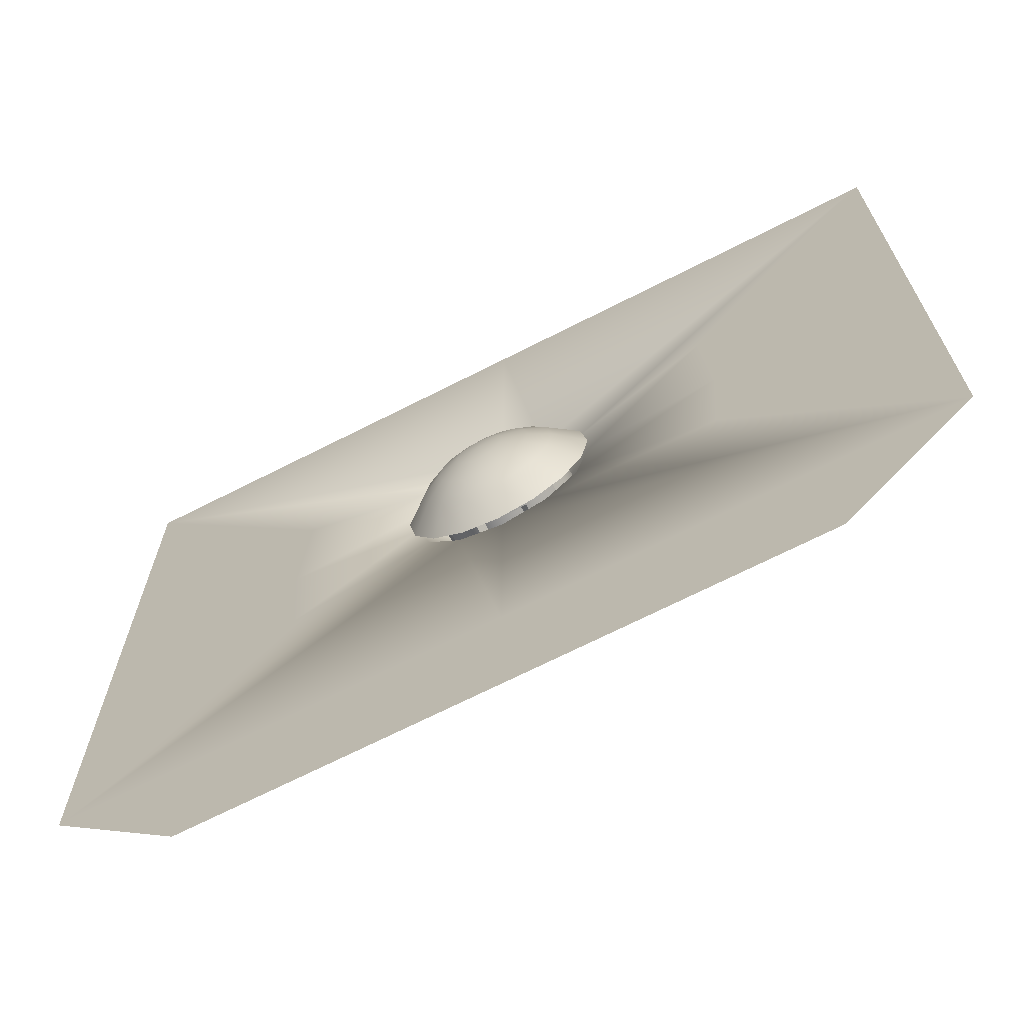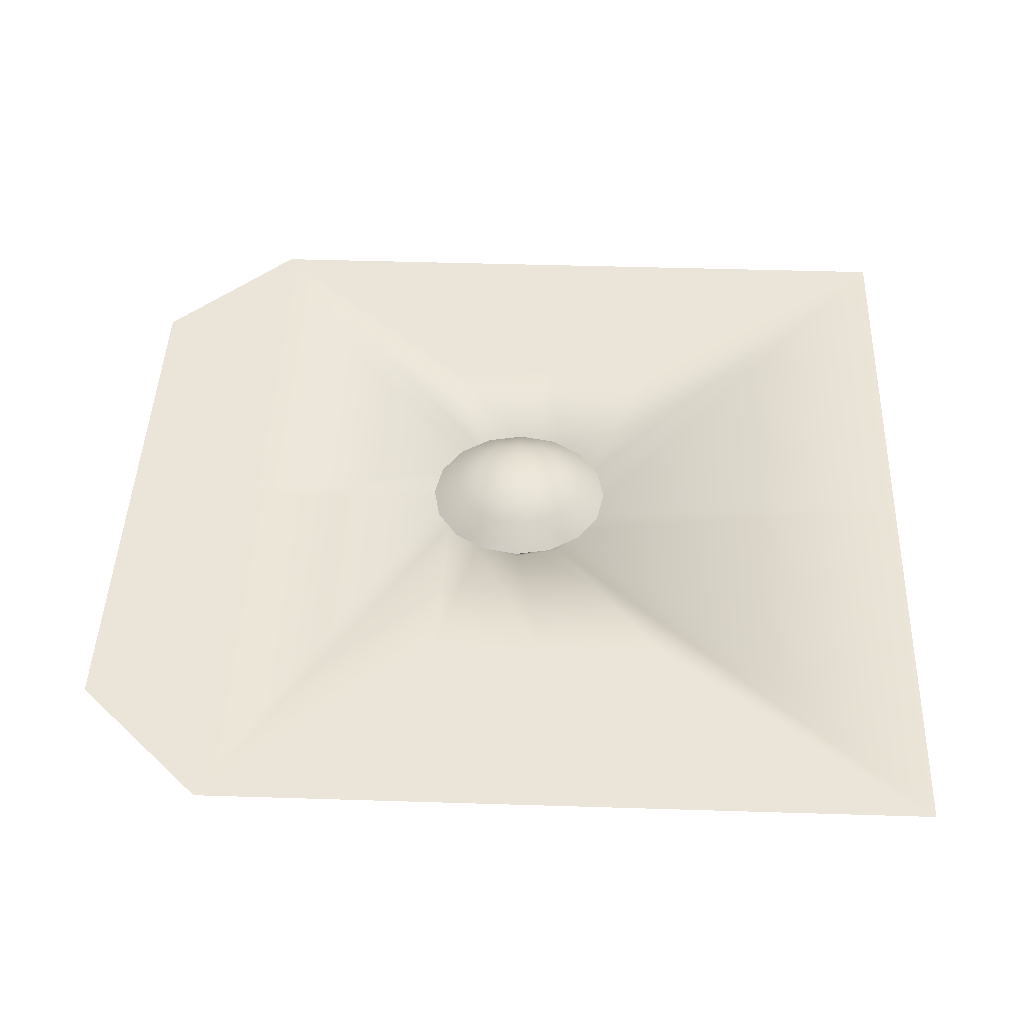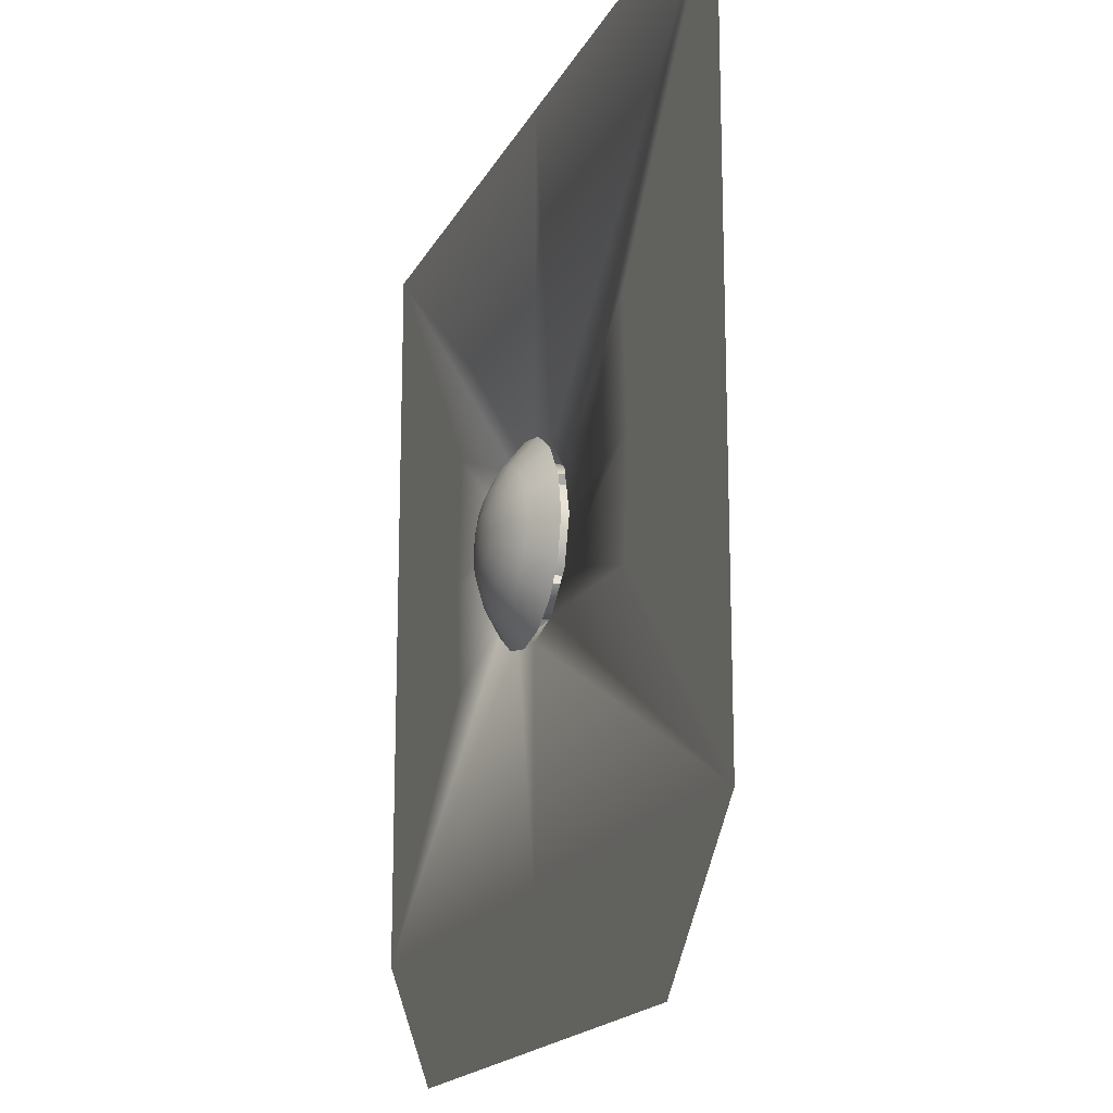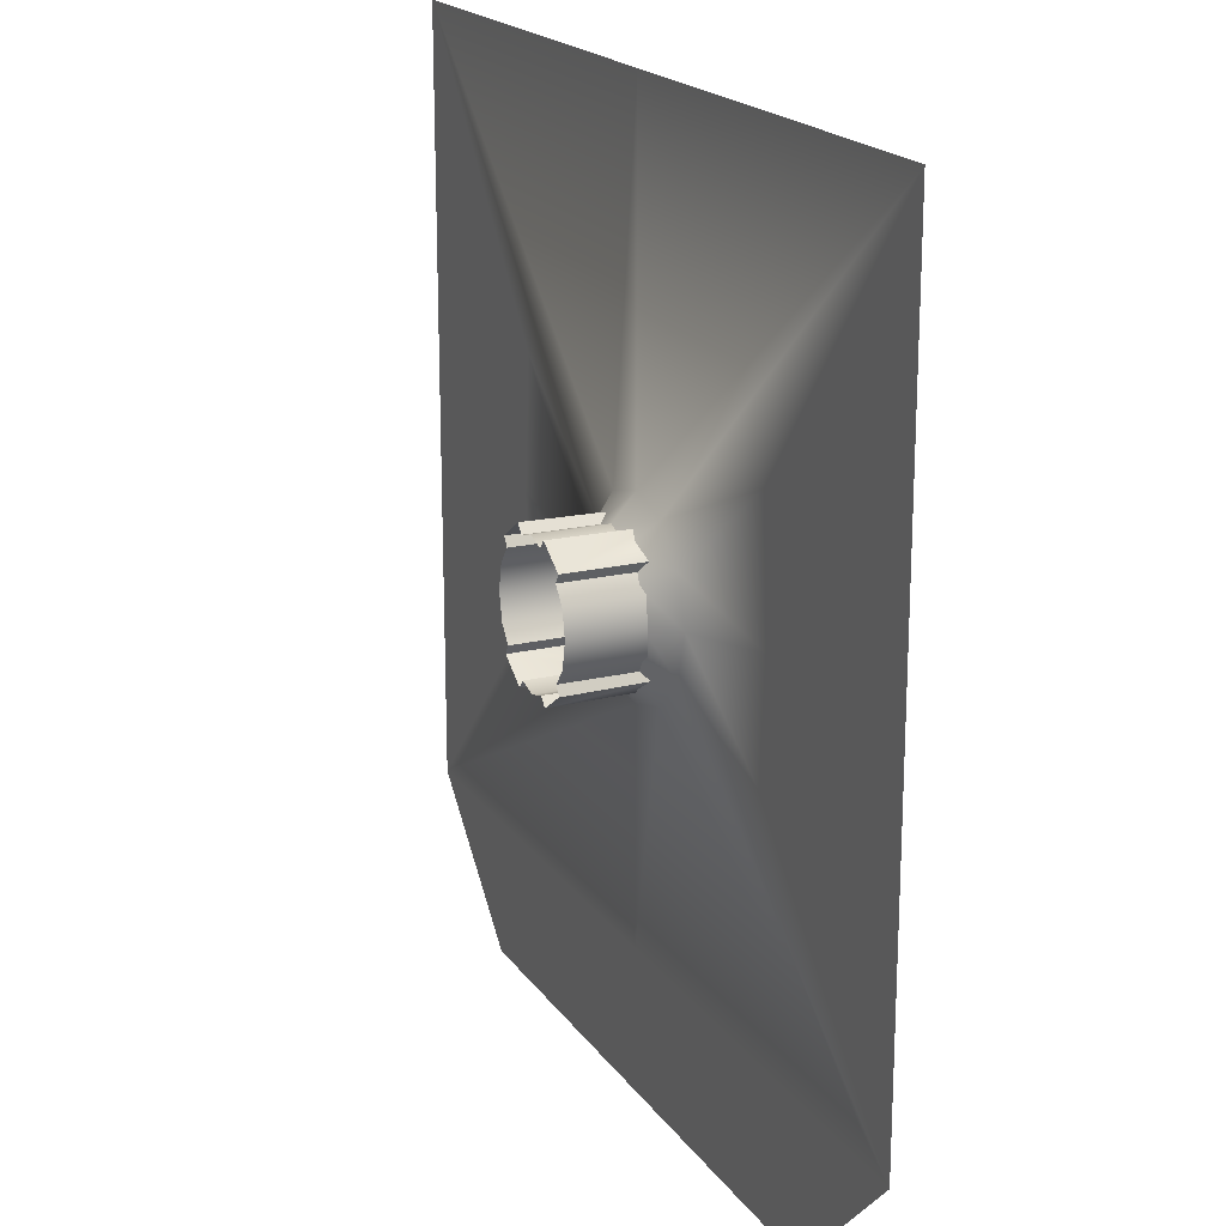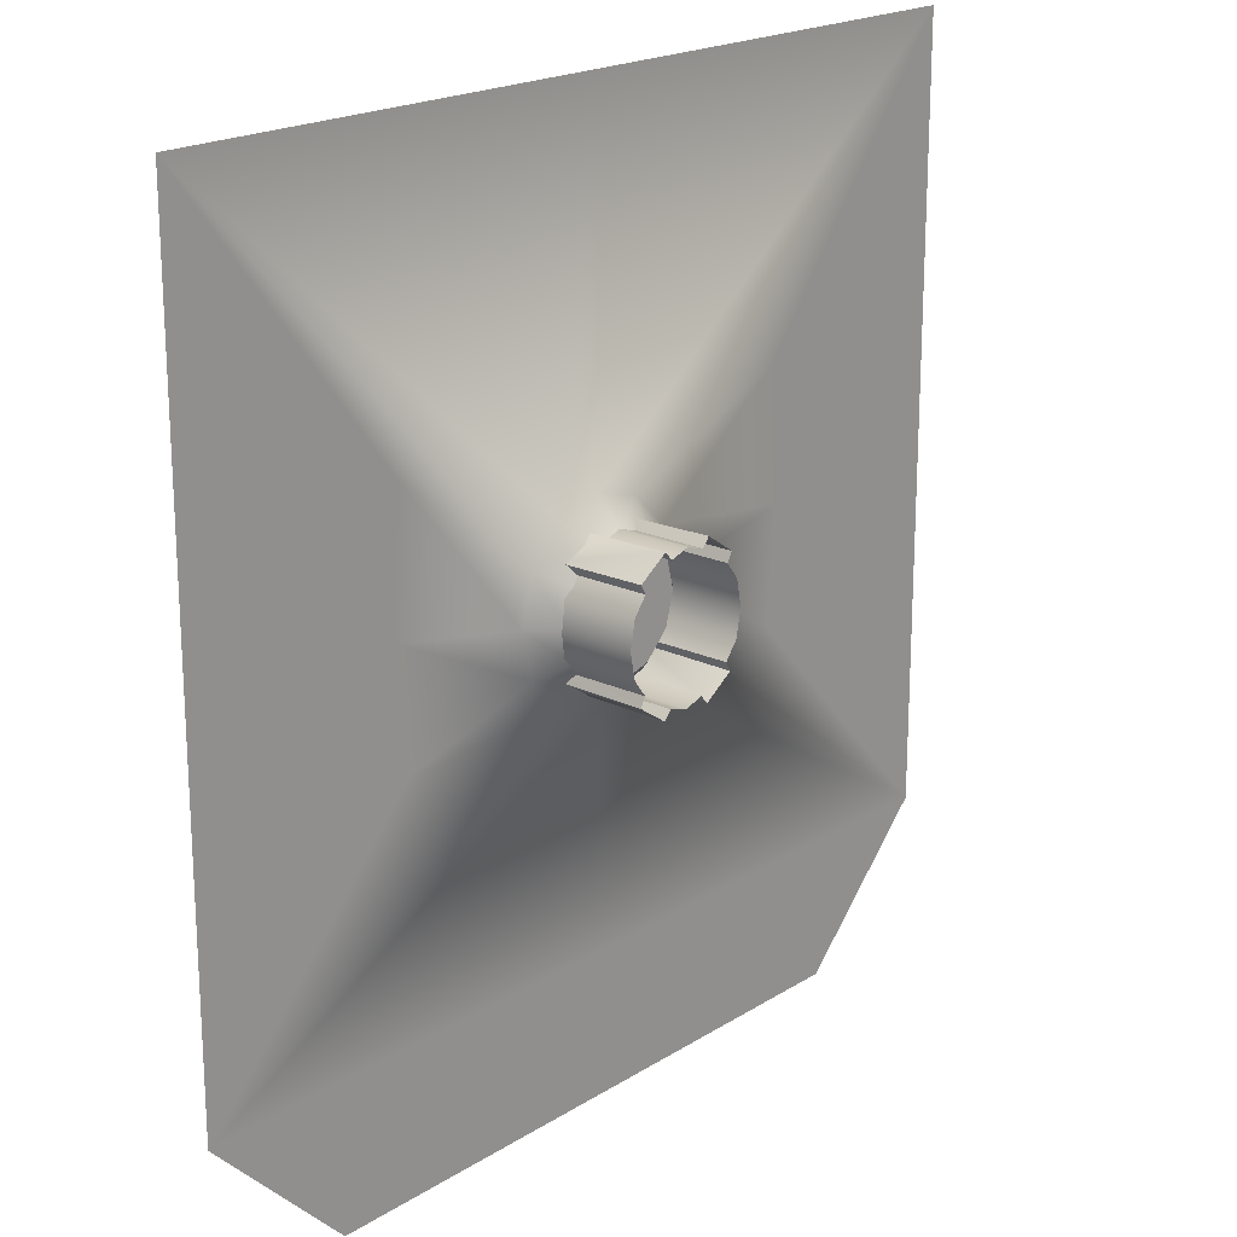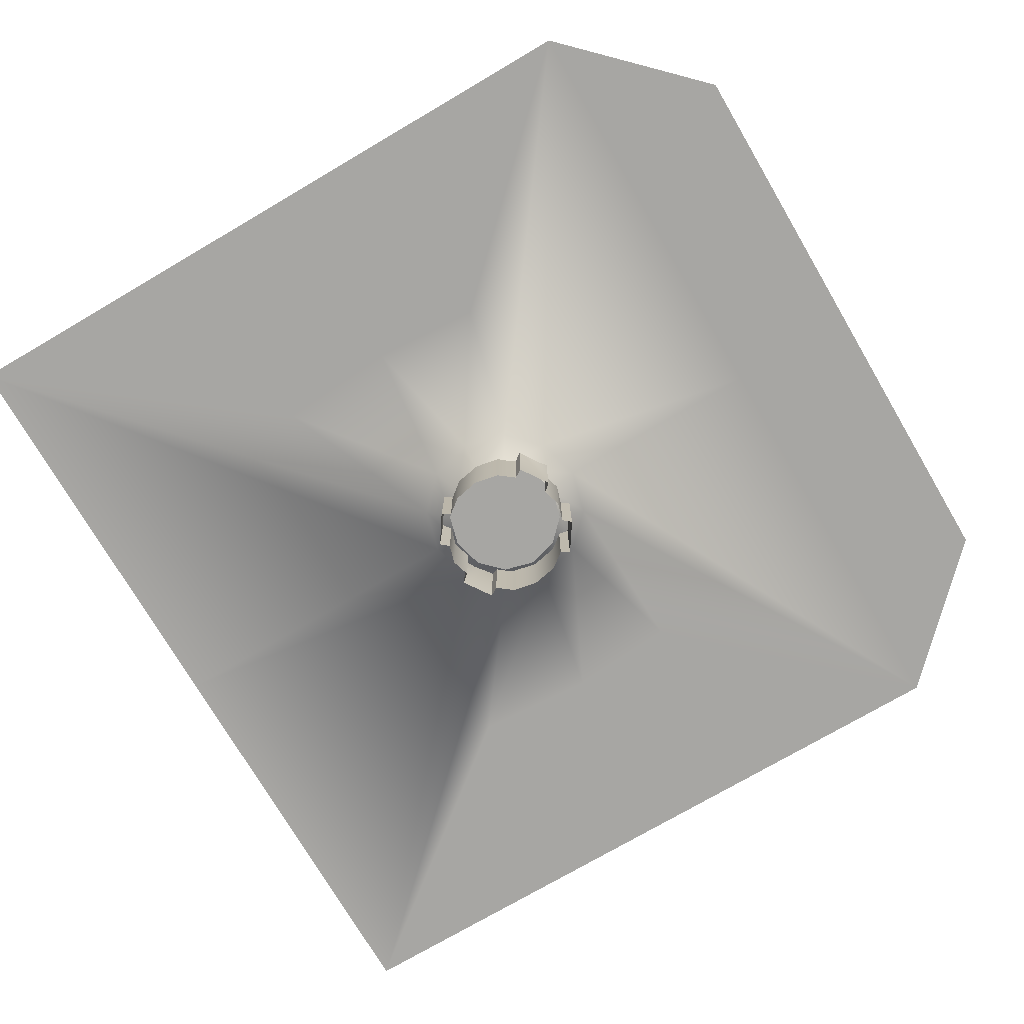
<metadata>
{"format":"obj","ext":"obj","renderer":"f3d","projection":"perspective","resolution":1024,"background":"white","views":[{"elev":-69.2,"azim":27.0,"up":"+Y"},{"elev":44.5,"azim":92.1,"up":"+Z"},{"elev":-17.5,"azim":70.5,"up":"+Y"},{"elev":19.1,"azim":-114.3,"up":"+Y"},{"elev":19.8,"azim":131.0,"up":"+Y"},{"elev":-74.2,"azim":-59.6,"up":"+Z"}]}
</metadata>
<code>
o PsSinkbasin_30
v -0.03189 0.02303 0.1879
v -0.02417 0.03458 0.1879
v -0.01692 0.02733 0.1959
v -0.02242 0.01911 0.1959
v -0.01262 0.04229 0.1879
v -0.008701 0.03283 0.1959
v 0.000999 0.045 0.1879
v 0.001001 0.03476 0.1959
v 0.01462 0.04229 0.1879
v 0.0107 0.03283 0.1959
v 0.02618 0.03458 0.1879
v 0.01892 0.02733 0.1959
v 0.03389 0.02303 0.1879
v 0.02442 0.01911 0.1959
v 0.0366 0.009406 0.1879
v 0.02635 0.009407 0.1959
v 0.03389 -0.004219 0.1879
v 0.02442 -0.000292 0.1959
v 0.02617 -0.01577 0.1879
v 0.01892 -0.008519 0.1959
v 0.01462 -0.02348 0.1879
v 0.0107 -0.01401 0.1959
v 0.001 -0.02619 0.1879
v 0.001001 -0.01594 0.1959
v -0.01263 -0.02348 0.1879
v -0.008701 -0.01401 0.1959
v -0.02417 -0.01577 0.1879
v -0.01693 -0.008519 0.1959
v -0.03189 -0.00422 0.1879
v -0.02242 -0.000294 0.1959
v -0.0346 0.00941 0.1879
v -0.02435 0.009407 0.1959
v -0.01134 0.02175 0.1999
v -0.01513 0.01609 0.1999
v -0.005682 0.02553 0.1999
v 0.000999 0.02686 0.1999
v 0.007679 0.02553 0.1999
v 0.01334 0.02175 0.1999
v 0.01713 0.01609 0.1999
v 0.01846 0.009407 0.1999
v 0.01713 0.002724 0.1999
v 0.01334 -0.002937 0.1999
v 0.007682 -0.006721 0.1999
v 0.000999 -0.008052 0.1999
v -0.005682 -0.006725 0.1999
v -0.01134 -0.002939 0.1999
v -0.01513 0.002726 0.1999
v -0.01646 0.009407 0.1999
v -0.005286 0.01569 0.2023
v -0.007224 0.01281 0.2023
v -0.002409 0.01763 0.2023
v 0.001 0.01829 0.2023
v 0.004408 0.01763 0.2023
v 0.007284 0.01569 0.2023
v 0.009223 0.01281 0.2023
v 0.00989 0.009407 0.2023
v 0.009222 0.005998 0.2023
v 0.007284 0.003118 0.2023
v 0.004406 0.001183 0.2023
v 0.001001 0.000516 0.2023
v -0.002409 0.001185 0.2023
v -0.005286 0.003119 0.2023
v -0.007224 0.005997 0.2023
v -0.007892 0.009407 0.2023
v 0.001002 0.009407 0.2032
v -0.02441 0.01993 0.1879
v -0.01845 0.02885 0.1879
v -0.009527 0.03482 0.1879
v 0.001 0.03691 0.1879
v 0.01153 0.03482 0.1879
v 0.02045 0.02886 0.1879
v 0.02641 0.01993 0.1879
v 0.0285 0.009407 0.1879
v 0.02641 -0.001119 0.1879
v 0.02045 -0.01004 0.1879
v 0.01153 -0.016 0.1879
v 0.001 -0.0181 0.1879
v -0.009527 -0.016 0.1879
v -0.01845 -0.01004 0.1879
v -0.02441 -0.001117 0.1879
v -0.0265 0.009407 0.1879
v -0.02441 0.01993 0.1848
v -0.01883 0.02812 0.1863
v -0.008369 0.03505 0.1848
v 0.001002 0.03691 0.1848
v 0.01073 0.03489 0.1863
v 0.02113 0.02783 0.1848
v 0.02641 0.01993 0.1848
v 0.0285 0.009407 0.1848
v 0.02641 -0.001121 0.1848
v 0.02083 -0.009302 0.1863
v 0.01037 -0.01623 0.1848
v 0.001 -0.0181 0.1848
v -0.008734 -0.01608 0.1863
v -0.01913 -0.00902 0.1848
v -0.02441 -0.001117 0.1848
v -0.0265 0.009408 0.1848
v -0.006007 -0.01345 0.1848
v 0.001 -0.01557 0.1848
v 0.001 -0.01557 0.1504
v -0.006007 -0.01345 0.1504
v -0.008663 -0.01658 0.1504
v -0.01937 -0.009428 0.1504
v -0.02203 -0.000197 0.1848
v -0.01744 -0.006076 0.1848
v -0.01744 -0.006076 0.1504
v -0.02204 -0.000194 0.1504
v -0.02394 0.009406 0.1848
v -0.02394 0.009406 0.1504
v -0.02203 0.01901 0.1848
v -0.02204 0.01901 0.1504
v -0.01744 0.02489 0.1848
v -0.01744 0.02489 0.1504
v -0.01937 0.02824 0.1504
v -0.008663 0.0354 0.1504
v 0.001001 0.03438 0.1848
v -0.006007 0.03226 0.1848
v -0.006007 0.03226 0.1504
v 0.001 0.03438 0.1504
v 0.008006 0.03226 0.1848
v 0.008006 0.03226 0.1504
v 0.01066 0.0354 0.1504
v 0.02137 0.02824 0.1504
v 0.02403 0.01901 0.1848
v 0.01944 0.02489 0.1848
v 0.01944 0.02489 0.1504
v 0.02403 0.01901 0.1504
v 0.02594 0.009408 0.1848
v 0.02594 0.009407 0.1504
v 0.02403 -0.000196 0.1848
v 0.02403 -0.000196 0.1504
v 0.01944 -0.006076 0.1848
v 0.01944 -0.006076 0.1504
v 0.02137 -0.009428 0.1504
v 0.01066 -0.01658 0.1504
v 0.008006 -0.01345 0.1848
v 0.008006 -0.01345 0.1504
v 0.001 -0.1054 0.1844
v 0.001 -0.1549 0.1844
v -0.1108 -0.1549 0.1844
v -0.1603 -0.1054 0.1844
v -0.1603 0.0113 0.1844
v -0.084 0.02027 0.1844
v -0.08101 -0.0212 0.1844
v -0.02816 -0.006872 0.1844
v -0.01583 -0.0192 0.1844
v 0.001 -0.02371 0.1844
v 0.1126 -0.1549 0.1844
v 0.1621 -0.1054 0.1844
v -0.03267 0.009963 0.1844
v -0.1603 0.1677 0.1844
v -0.08101 0.06657 0.1844
v -0.02816 0.0268 0.1844
v 0.01783 -0.0192 0.1844
v -0.01583 0.03912 0.1844
v 0.03016 -0.006872 0.1844
v 0.08301 -0.0212 0.1844
v 0.03467 0.009962 0.1844
v 0.086 0.02027 0.1844
v 0.001 0.04363 0.1844
v 0.001 0.1677 0.1844
v 0.1621 0.0113 0.1844
v 0.03016 0.0268 0.1844
v 0.08301 0.06657 0.1844
v 0.01784 0.03912 0.1844
v 0.1621 0.1677 0.1844
v -0.01919 -0.001696 0.1753
v -0.01066 -0.01023 0.1753
v 0.001001 -0.01335 0.1753
v -0.02232 0.009962 0.1753
v -0.01919 0.02162 0.1753
v 0.01266 -0.01023 0.1753
v -0.01066 0.03016 0.1753
v 0.02119 -0.001695 0.1753
v 0.000999 0.03328 0.1753
v 0.02431 0.009962 0.1753
v 0.02119 0.02162 0.1753
v 0.01266 0.03016 0.1753
v 0.000999 0.009962 0.1753
f 1 2 3 4
f 2 5 6 3
f 5 7 8 6
f 7 9 10 8
f 9 11 12 10
f 11 13 14 12
f 13 15 16 14
f 15 17 18 16
f 17 19 20 18
f 19 21 22 20
f 21 23 24 22
f 23 25 26 24
f 25 27 28 26
f 27 29 30 28
f 29 31 32 30
f 31 1 4 32
f 4 3 33 34
f 3 6 35 33
f 6 8 36 35
f 8 10 37 36
f 10 12 38 37
f 12 14 39 38
f 14 16 40 39
f 16 18 41 40
f 18 20 42 41
f 20 22 43 42
f 22 24 44 43
f 24 26 45 44
f 26 28 46 45
f 28 30 47 46
f 30 32 48 47
f 32 4 34 48
f 34 33 49 50
f 33 35 51 49
f 35 36 52 51
f 36 37 53 52
f 37 38 54 53
f 38 39 55 54
f 39 40 56 55
f 40 41 57 56
f 41 42 58 57
f 42 43 59 58
f 43 44 60 59
f 44 45 61 60
f 45 46 62 61
f 46 47 63 62
f 47 48 64 63
f 48 34 50 64
f 65 49 51 52
f 65 52 53 54
f 65 54 55 56
f 65 56 57 58
f 65 58 59 60
f 65 60 61 62
f 65 62 63 64
f 65 64 50 49
f 2 1 66 67
f 5 2 67 68
f 7 5 68 69
f 9 7 69 70
f 11 9 70 71
f 13 11 71 72
f 15 13 72 73
f 17 15 73 74
f 19 17 74 75
f 21 19 75 76
f 23 21 76 77
f 25 23 77 78
f 27 25 78 79
f 29 27 79 80
f 31 29 80 81
f 1 31 81 66
f 67 66 82 83
f 68 67 83 84
f 69 68 84 85
f 70 69 85 86
f 71 70 86 87
f 72 71 87 88
f 73 72 88 89
f 74 73 89 90
f 75 74 90 91
f 76 75 91 92
f 77 76 92 93
f 78 77 93 94
f 79 78 94 95
f 80 79 95 96
f 81 80 96 97
f 66 81 97 82
f 98 99 100 101
f 95 94 102 103
f 104 105 106 107
f 108 104 107 109
f 110 108 109 111
f 112 110 111 113
f 84 83 114 115
f 116 117 118 119
f 120 116 119 121
f 87 86 122 123
f 124 125 126 127
f 128 124 127 129
f 130 128 129 131
f 132 130 131 133
f 92 91 134 135
f 99 136 137 100
f 94 93 99 98
f 102 94 98 101
f 93 92 136 99
f 92 135 137 136
f 96 95 105 104
f 95 103 106 105
f 97 96 104 108
f 82 97 108 110
f 83 82 110 112
f 114 83 112 113
f 85 84 117 116
f 84 115 118 117
f 86 85 116 120
f 122 86 120 121
f 88 87 125 124
f 87 123 126 125
f 89 88 124 128
f 90 89 128 130
f 91 90 130 132
f 134 91 132 133
f 138 139 140 141
f 141 142 143 144
f 145 146 141 144
f 138 141 146 147
f 149 148 139 138
f 150 145 144 143
f 142 151 152 143
f 153 150 143 152
f 147 154 149 138
f 155 153 152 151
f 154 156 157 149
f 156 158 159 157
f 160 155 151 161
f 162 149 157 159
f 158 163 164 159
f 163 165 166 164
f 165 160 161 166
f 166 162 159 164
f 146 145 167 168
f 147 146 168 169
f 145 150 170 167
f 150 153 171 170
f 154 147 169 172
f 153 155 173 171
f 156 154 172 174
f 155 160 175 173
f 158 156 174 176
f 163 158 176 177
f 160 165 178 175
f 165 163 177 178
f 179 169 168 167
f 179 167 170 171
f 179 171 173 175
f 179 174 172 169
f 179 177 176 174
f 179 175 178 177

</code>
